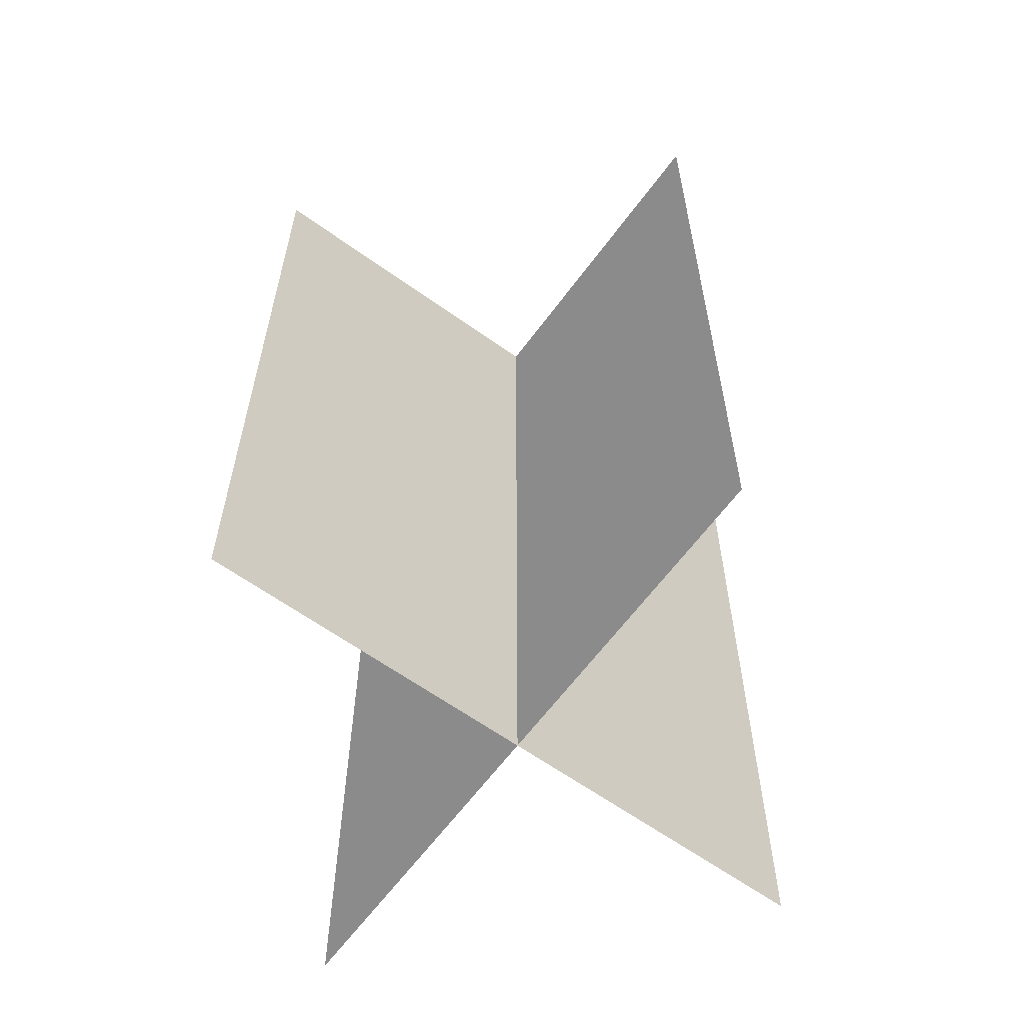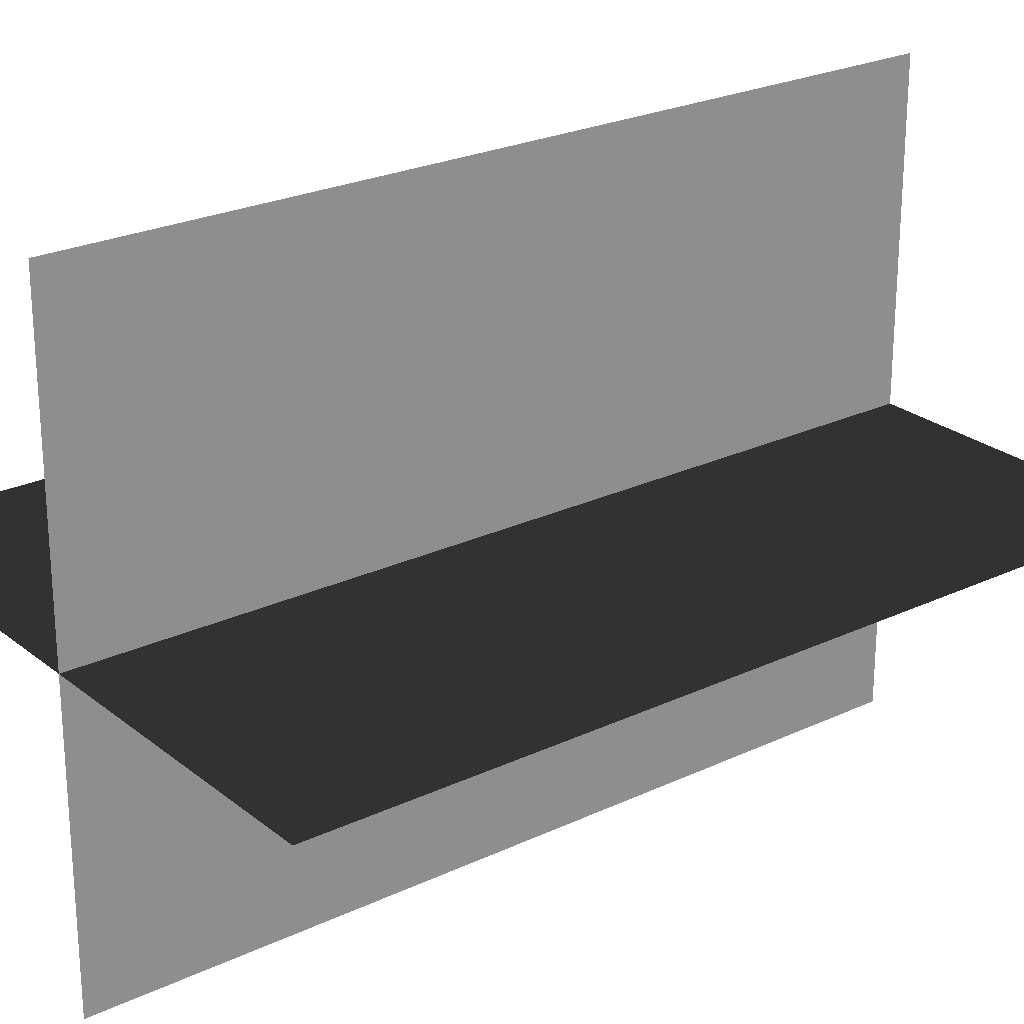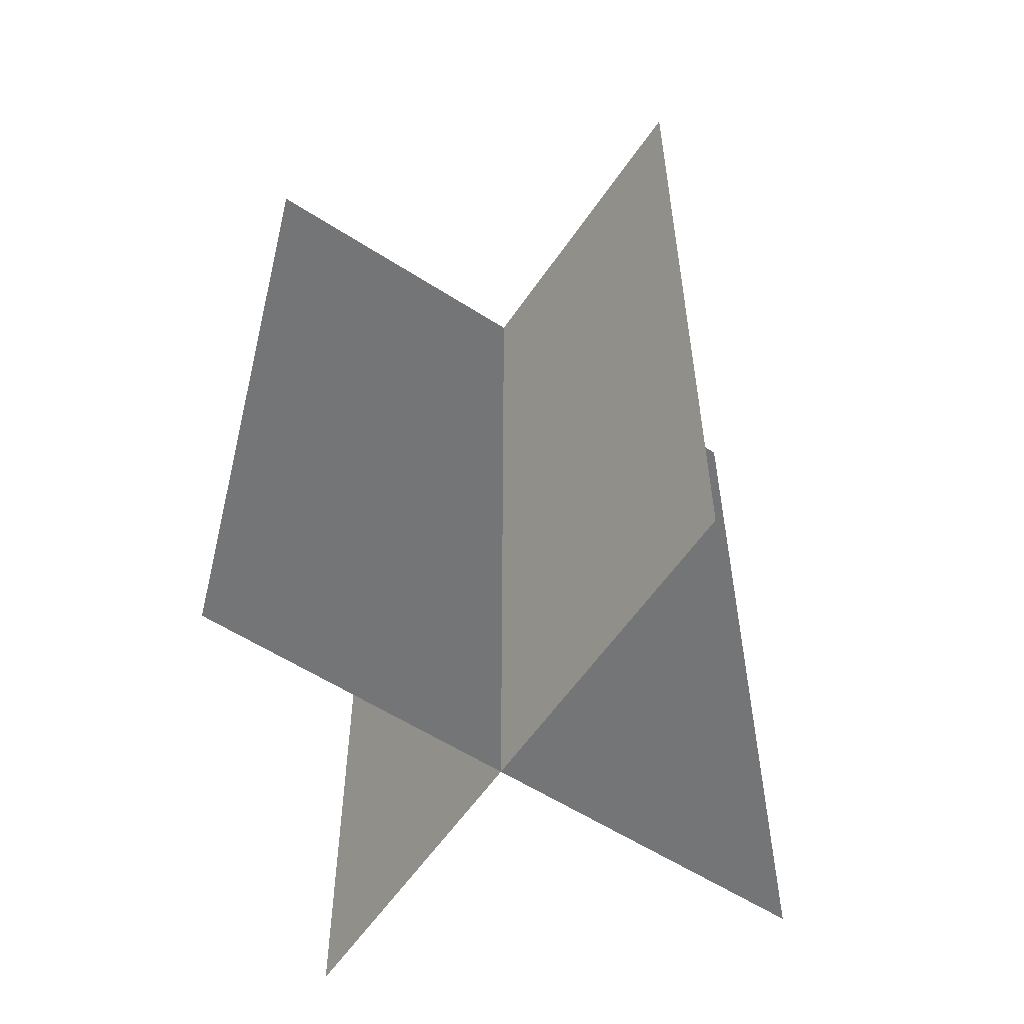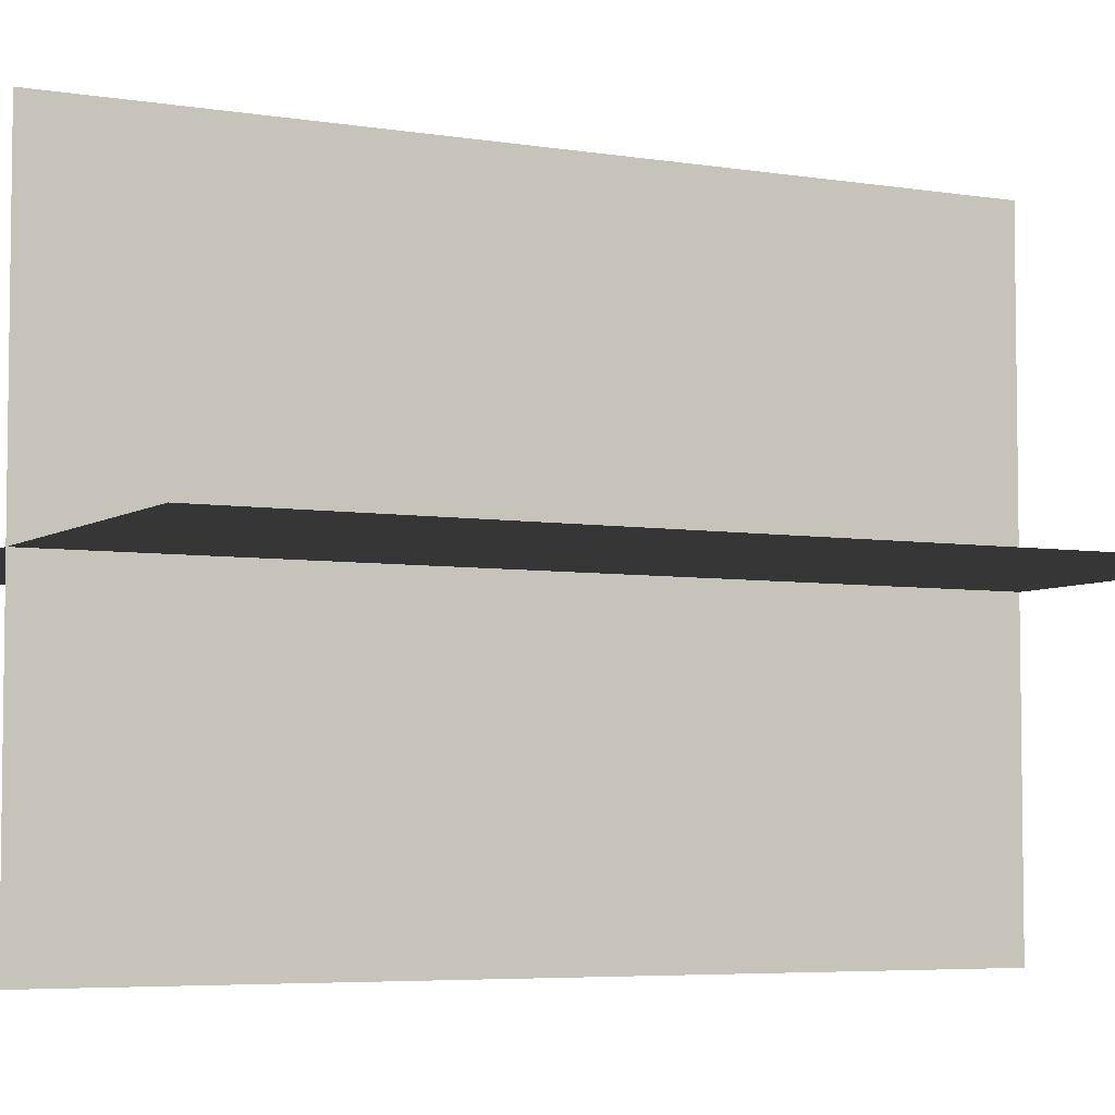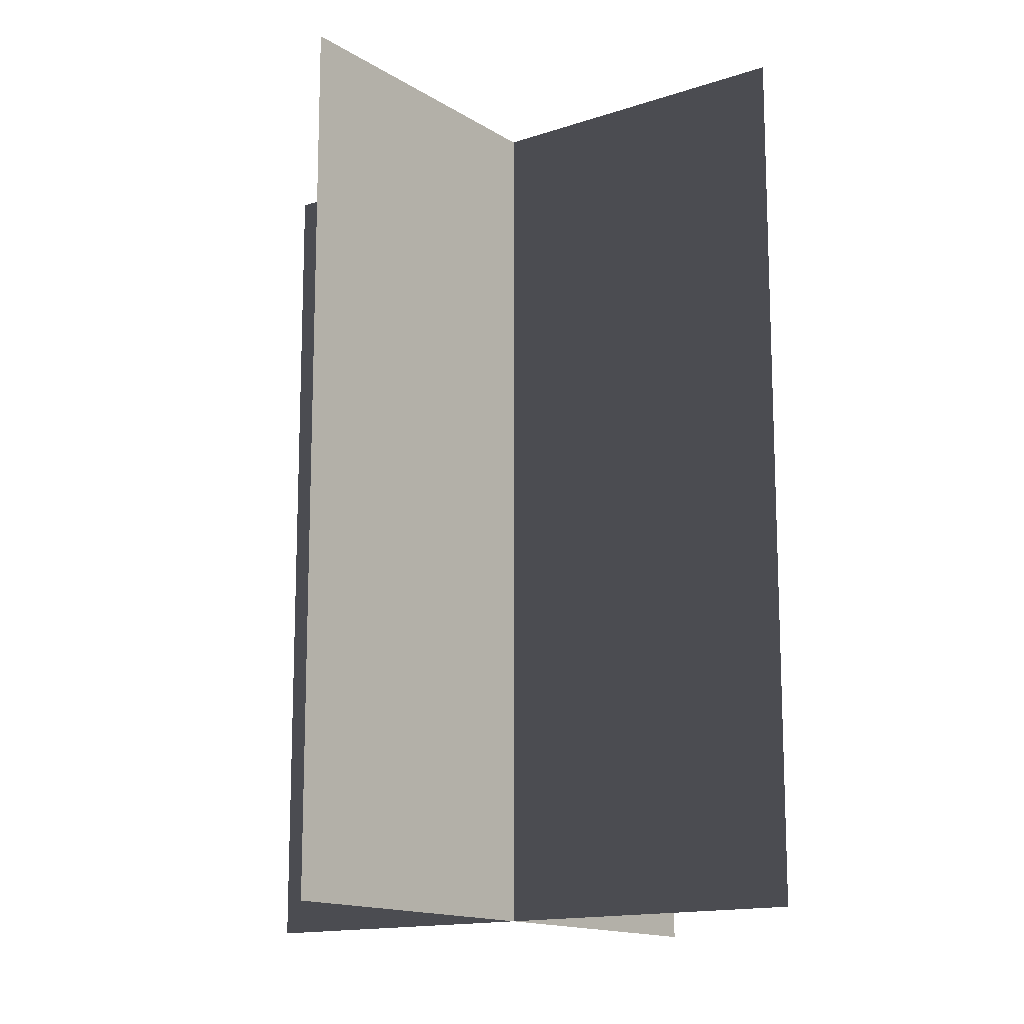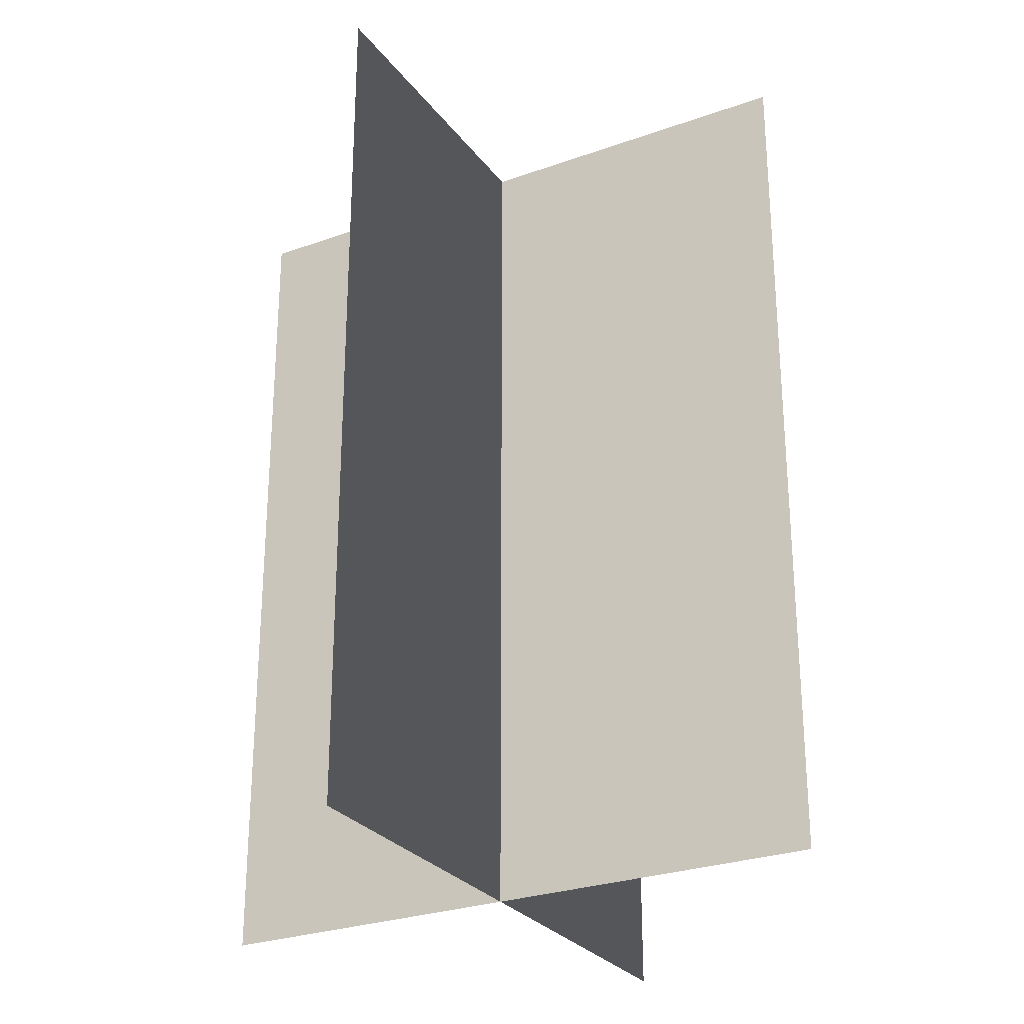
<metadata>
{"format":"obj","ext":"obj","renderer":"f3d","projection":"perspective","resolution":1024,"background":"white","views":[{"elev":-62.1,"azim":-126.1,"up":"+Z"},{"elev":24.5,"azim":52.2,"up":"+Y"},{"elev":-57.5,"azim":146.2,"up":"+Z"},{"elev":-5.2,"azim":-117.4,"up":"+Y"},{"elev":-14.4,"azim":-143.5,"up":"+Z"},{"elev":-27.5,"azim":118.8,"up":"+Z"}]}
</metadata>
<code>
v 0.1617 -0.009193 1.73e-06
v 0.1617 -0.009193 0.4323
v -0.1562 -0.009194 0.4323
v -0.1562 -0.009193 1.73e-06
v 0.005386 -0.1631 1.587e-06
v 0.005386 -0.1631 0.4323
v 0.005386 0.1548 0.4323
v 0.005386 0.1548 1.883e-06
g Palm_Tree_23246_650
f 1 3 2
f 1 4 3
f 5 7 6
f 5 8 7

</code>
